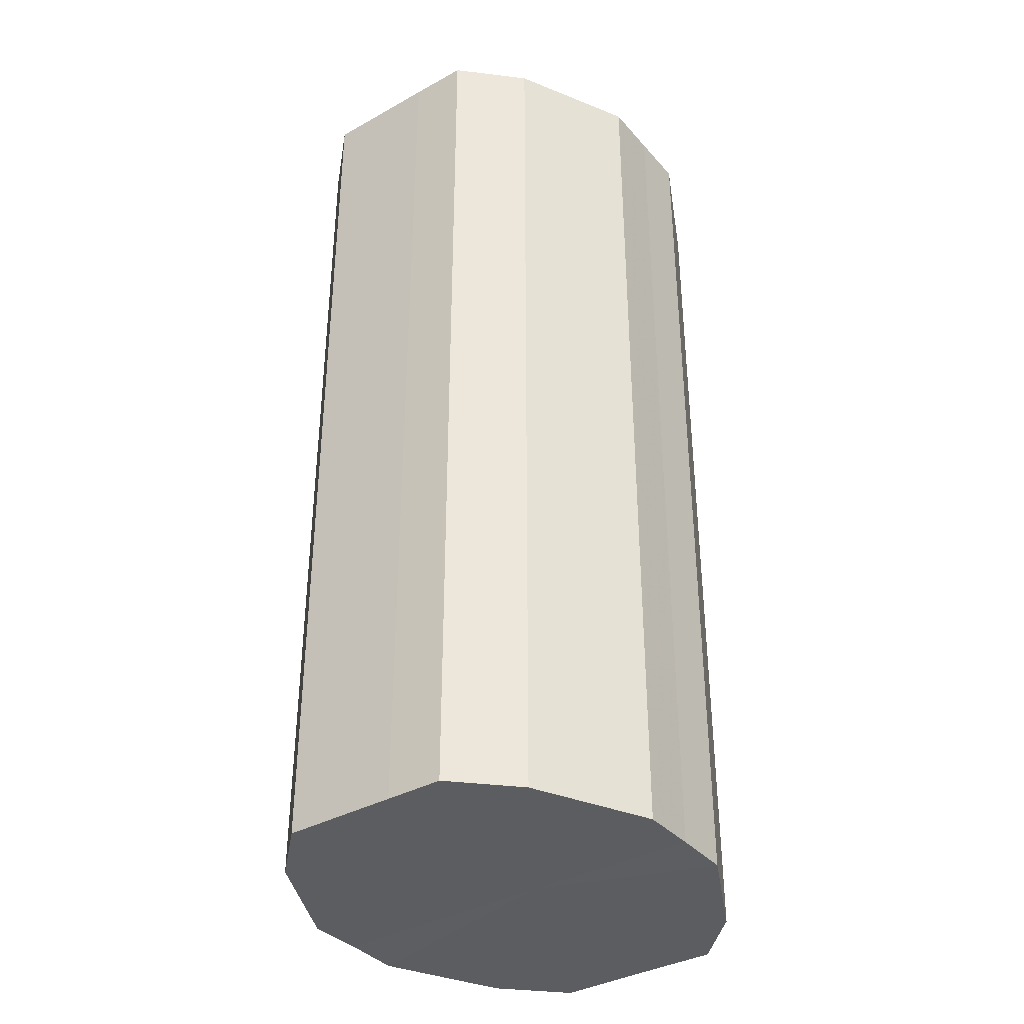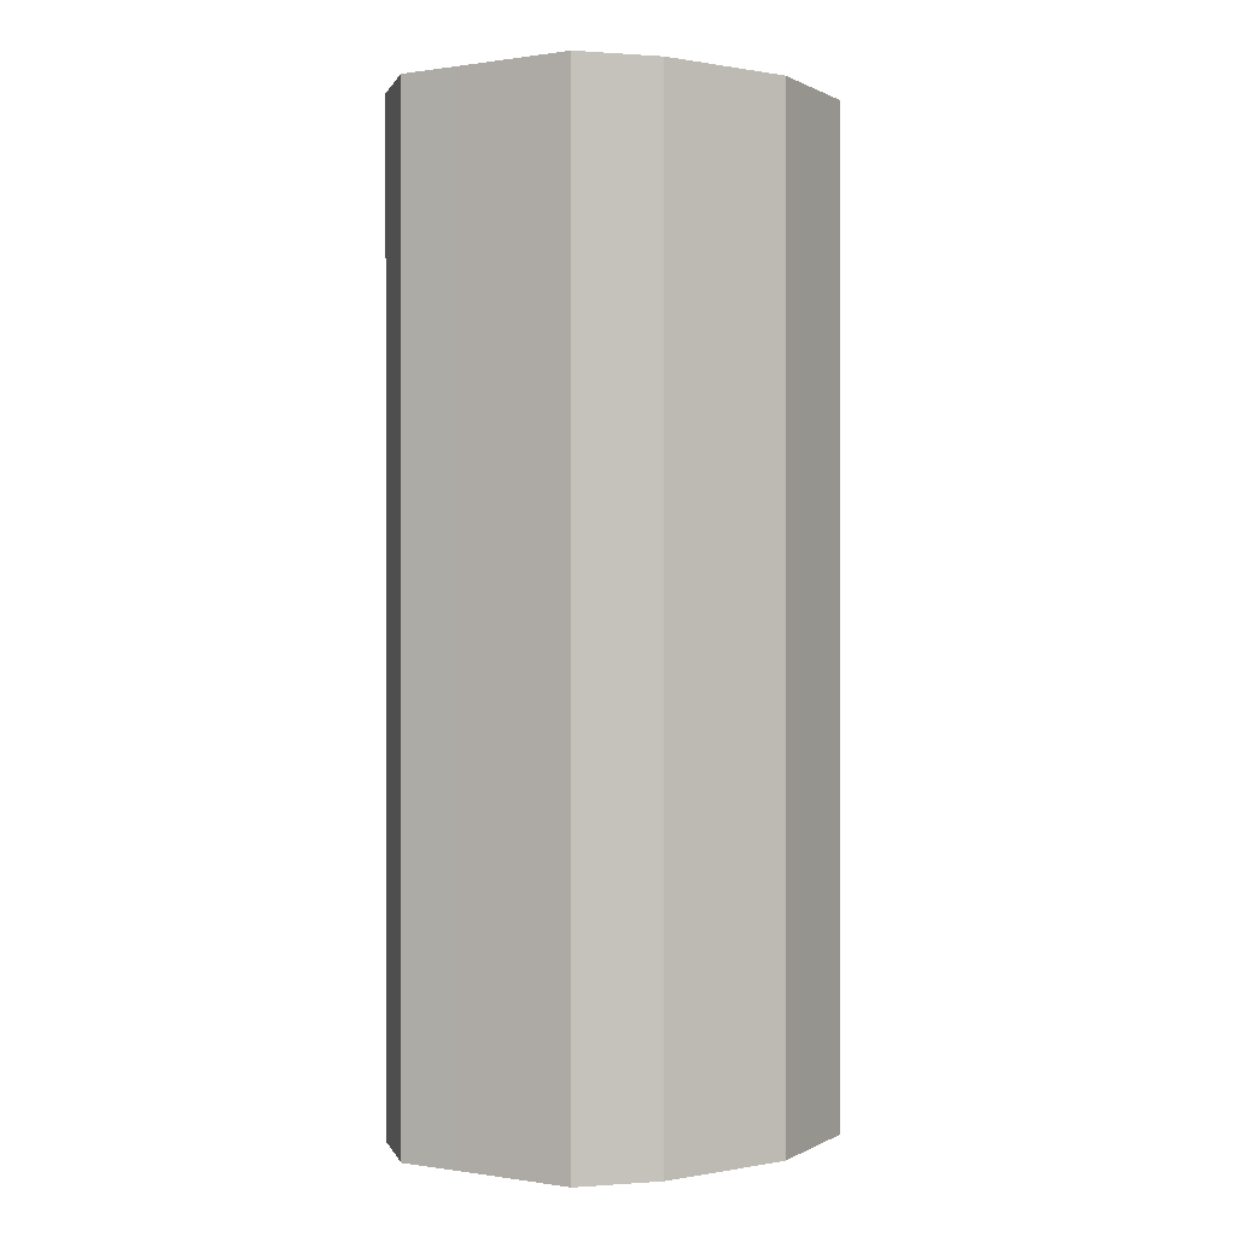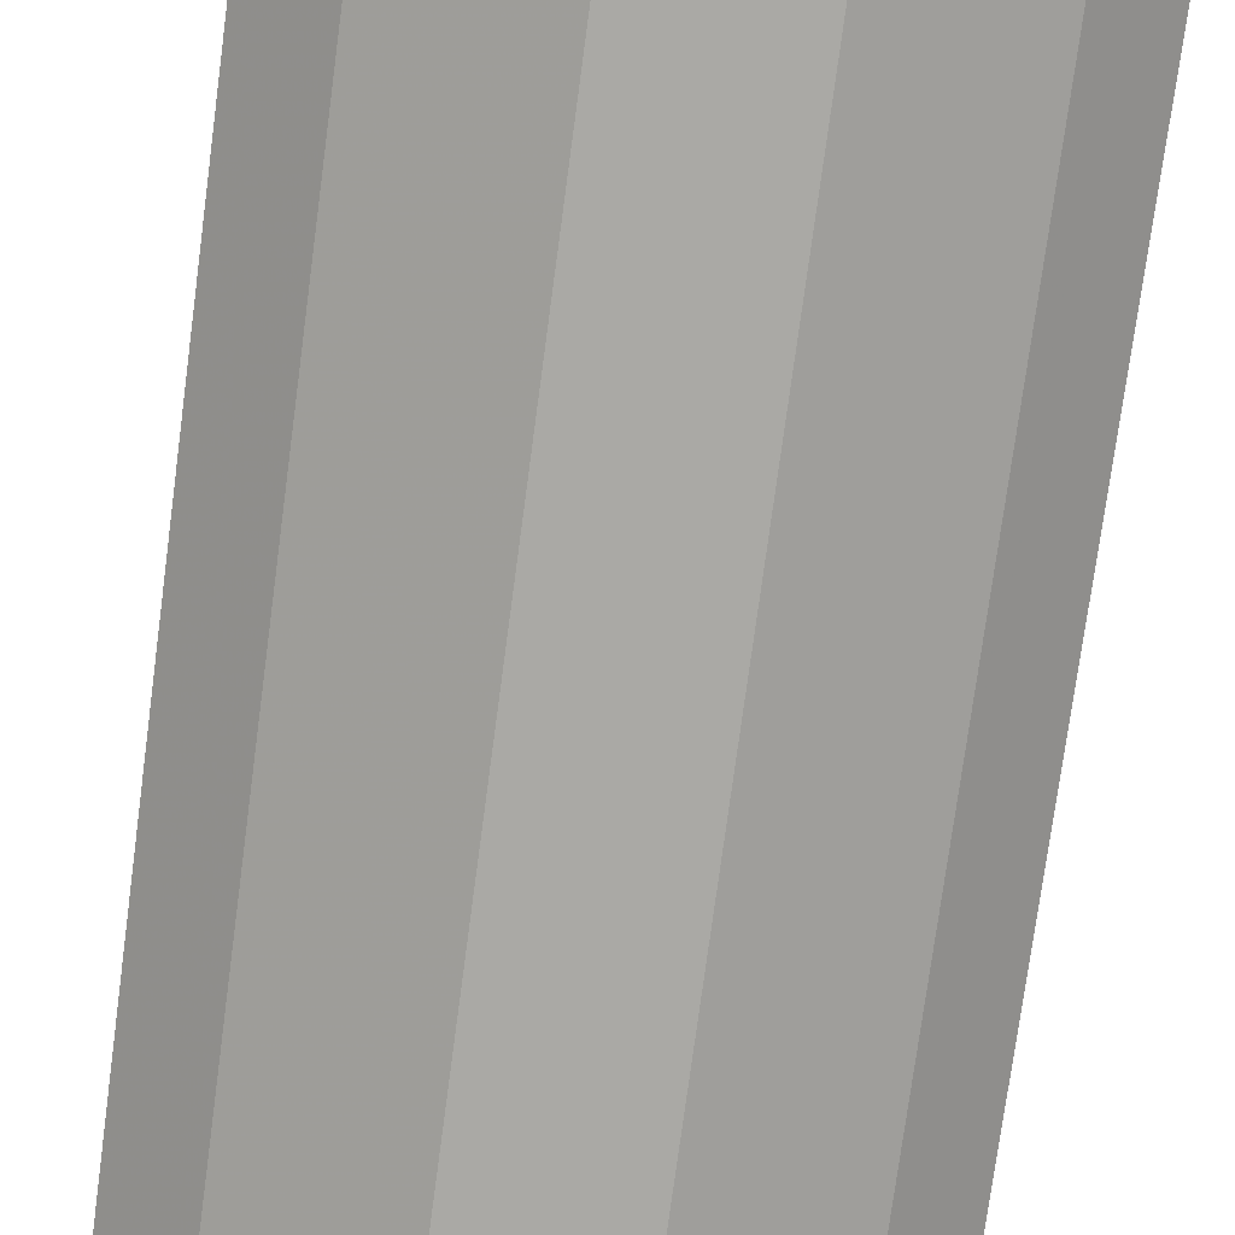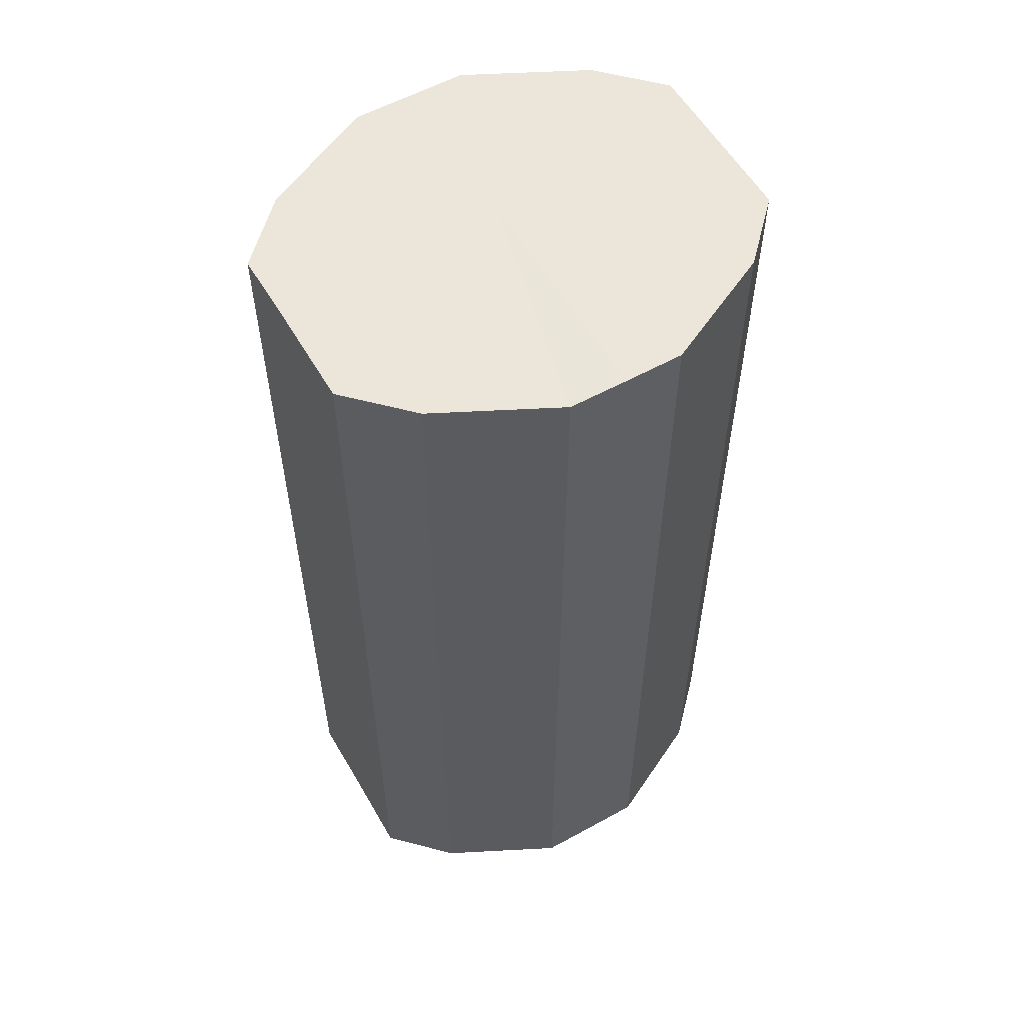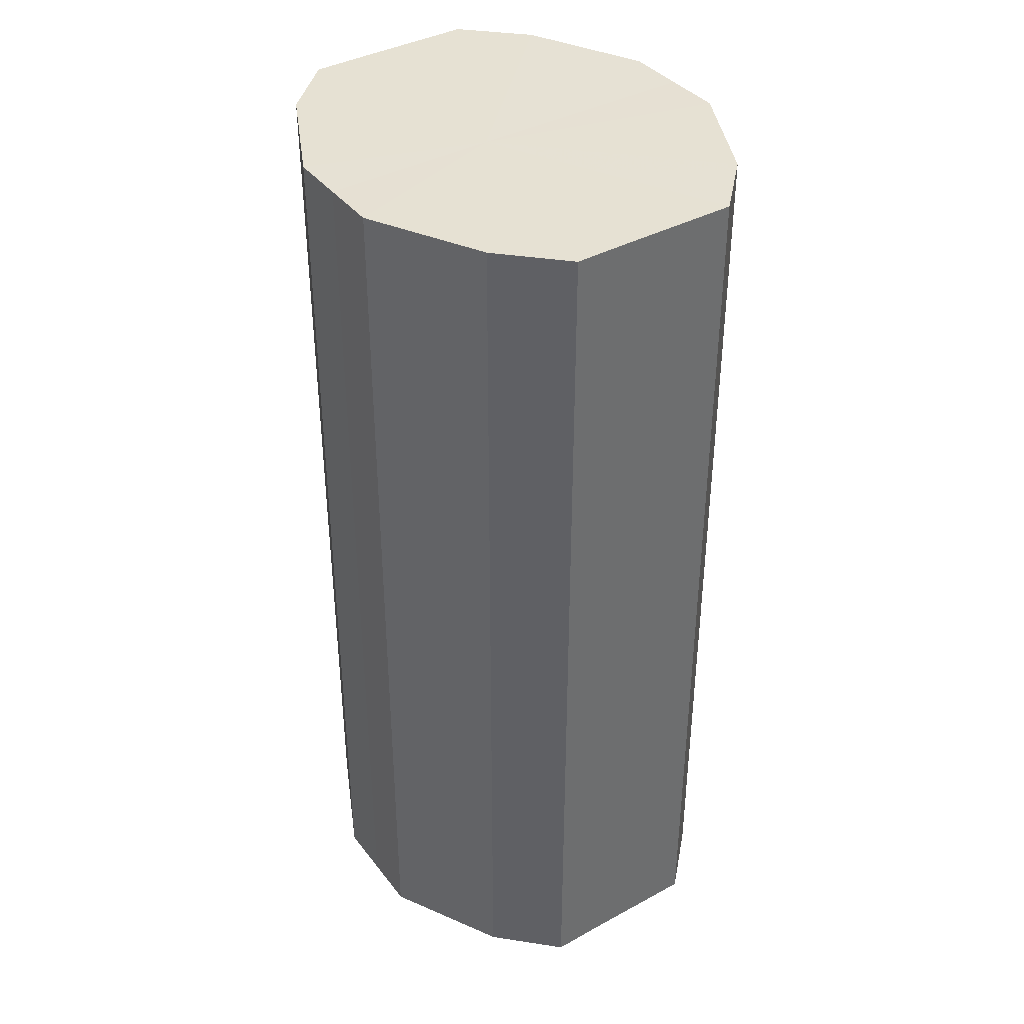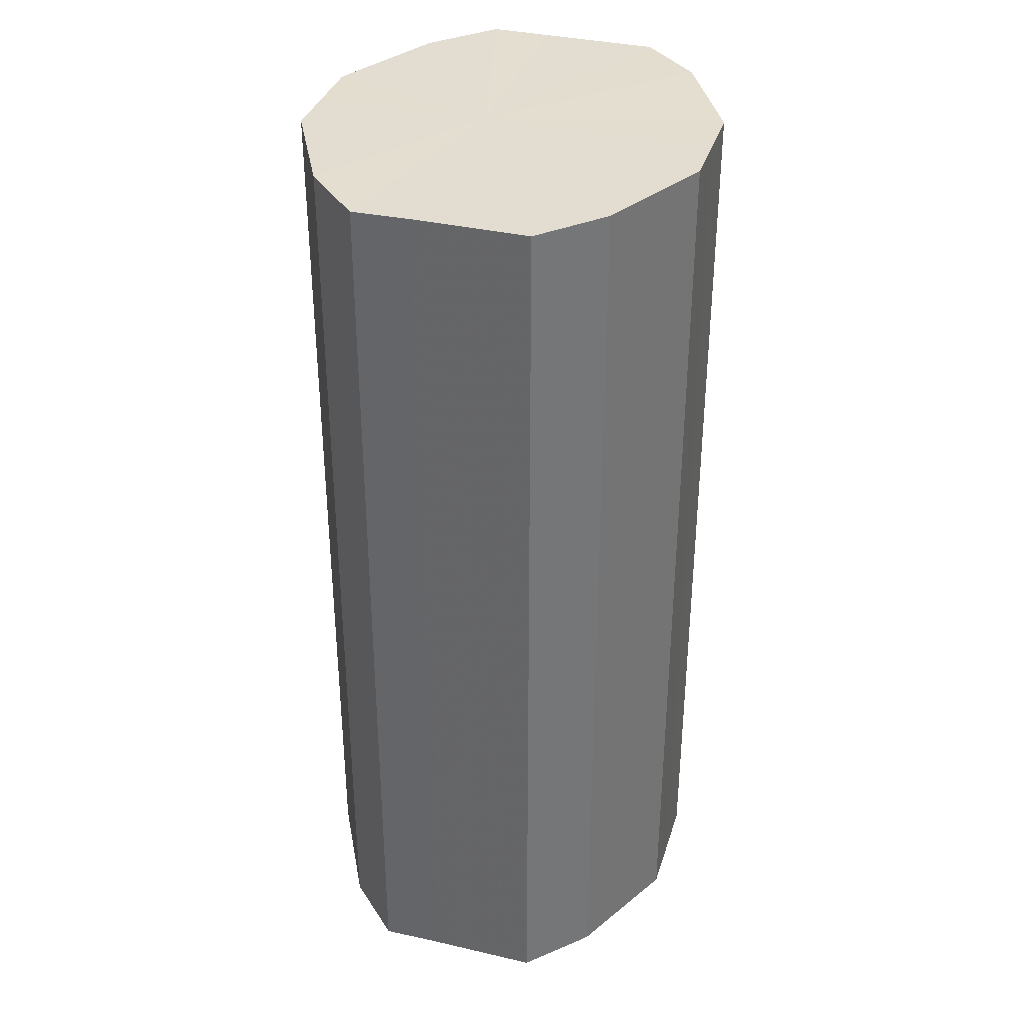
<metadata>
{"format":"obj","ext":"obj","renderer":"f3d","projection":"perspective","resolution":1024,"background":"white","views":[{"elev":-36.7,"azim":125.8,"up":"+Z"},{"elev":0.4,"azim":-60.1,"up":"+Z"},{"elev":-75.3,"azim":-7.6,"up":"+Y"},{"elev":56.6,"azim":-29.9,"up":"+Z"},{"elev":38.8,"azim":-124.2,"up":"+Z"},{"elev":35.4,"azim":-73.5,"up":"+Z"}]}
</metadata>
<code>
o 6019
v 2179 1880 8.242
v 2179 1880 8.242
v 2179 1880 8.077
v 2179 1880 8.242
v 2179 1880 8.077
v 2179 1880 8.242
v 2179 1880 8.077
v 2179 1880 8.242
v 2179 1880 8.077
v 2179 1880 8.242
v 2179 1880 8.077
v 2179 1880 8.242
v 2179 1880 8.077
v 2179 1880 8.242
v 2179 1880 8.077
v 2179 1880 8.242
v 2179 1880 8.077
v 2179 1880 8.242
v 2179 1880 8.077
v 2179 1880 8.242
v 2179 1880 8.077
v 2179 1880 8.242
v 2179 1880 8.077
v 2179 1880 8.242
v 2179 1880 8.077
v 2179 1880 8.242
v 2179 1880 8.077
v 2179 1880 8.242
v 2179 1880 8.077
v 2179 1880 8.242
v 2179 1880 8.077
v 2179 1880 8.077
v 2179 1880 8.077
v 2179 1880 8.242
v 2179 1880 8.077
v 2179 1880 8.242
v 2179 1880 8.077
v 2179 1880 8.077
v 2179 1880 8.242
v 2179 1880 8.077
v 2179 1880 8.242
v 2179 1880 8.242
v 2179 1880 8.077
v 2179 1880 8.077
v 2179 1880 8.242
v 2179 1880 8.077
v 2179 1880 8.242
v 2179 1880 8.242
v 2179 1880 8.077
v 2179 1880 8.077
v 2179 1880 8.242
v 2179 1880 8.077
v 2179 1880 8.242
v 2179 1880 8.242
v 2179 1880 8.077
v 2179 1880 8.077
v 2179 1880 8.242
v 2179 1880 8.077
v 2179 1880 8.242
v 2179 1880 8.242
v 2179 1880 8.077
v 2179 1880 8.077
v 2179 1880 8.242
v 2179 1880 8.242
v 2179 1880 8.242
v 2179 1880 8.242
v 2179 1880 8.242
v 2179 1880 8.242
v 2179 1880 8.242
v 2179 1880 8.242
v 2179 1880 8.242
v 2179 1880 8.242
v 2179 1880 8.242
v 2179 1880 8.242
v 2179 1880 8.242
v 2179 1880 8.242
v 2179 1880 8.242
v 2179 1880 8.242
v 2179 1880 8.242
v 2179 1880 8.242
v 2179 1880 8.242
v 2179 1880 8.077
v 2179 1880 8.077
v 2179 1880 8.077
v 2179 1880 8.077
v 2179 1880 8.077
v 2179 1880 8.077
v 2179 1880 8.077
v 2179 1880 8.077
v 2179 1880 8.077
v 2179 1880 8.077
v 2179 1880 8.077
v 2179 1880 8.077
v 2179 1880 8.077
v 2179 1880 8.077
v 2179 1880 8.077
v 2179 1880 8.077
v 2179 1880 8.077
f 1 2 3
f 2 4 5
f 6 1 7
f 4 8 9
f 10 6 11
f 8 12 13
f 14 10 15
f 12 16 17
f 18 14 19
f 16 20 21
f 22 18 23
f 20 24 25
f 26 22 27
f 24 28 29
f 30 26 31
f 28 30 32
f 33 34 35
f 35 36 37
f 38 39 33
f 40 41 38
f 37 42 43
f 44 45 40
f 46 47 44
f 43 48 49
f 50 51 46
f 52 53 50
f 49 54 55
f 56 57 52
f 58 59 56
f 55 60 61
f 62 63 58
f 61 64 62
f 65 66 67
f 65 68 66
f 65 67 69
f 65 70 68
f 65 69 71
f 65 72 70
f 65 71 73
f 65 74 72
f 65 73 75
f 65 76 74
f 65 75 77
f 65 78 76
f 65 77 79
f 65 80 78
f 65 79 81
f 65 81 80
f 82 83 84
f 82 85 83
f 82 84 86
f 82 87 85
f 82 86 88
f 82 89 87
f 82 88 90
f 82 91 89
f 82 90 92
f 82 93 91
f 82 92 94
f 82 95 93
f 82 94 96
f 82 97 95
f 82 96 98
f 82 98 97

</code>
